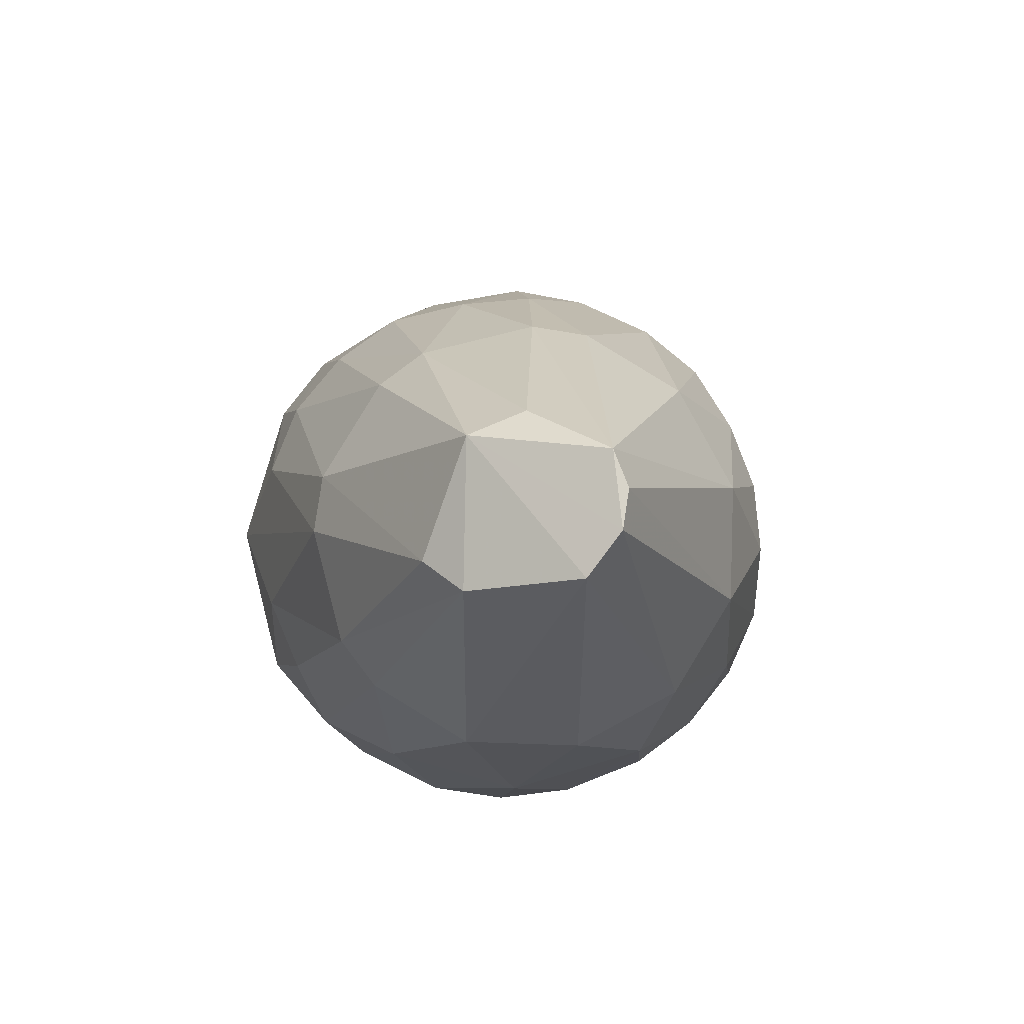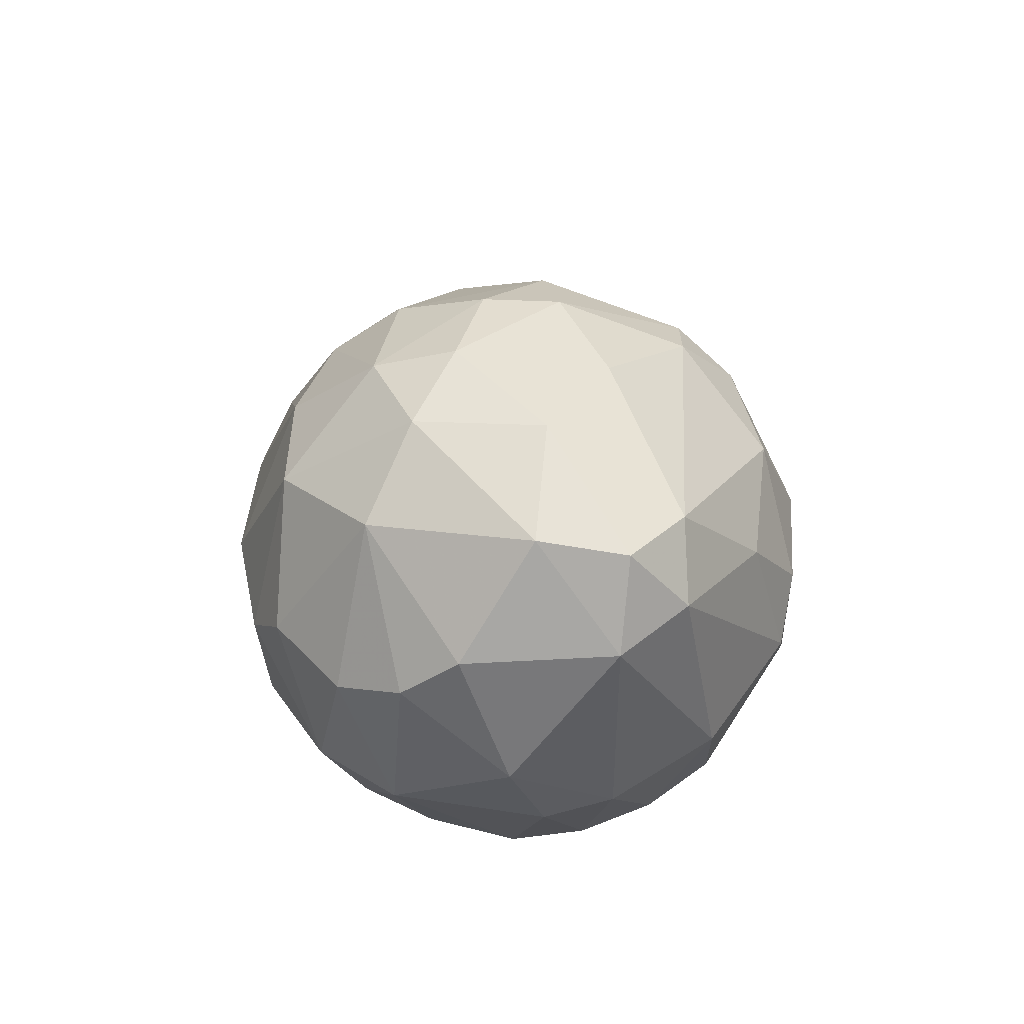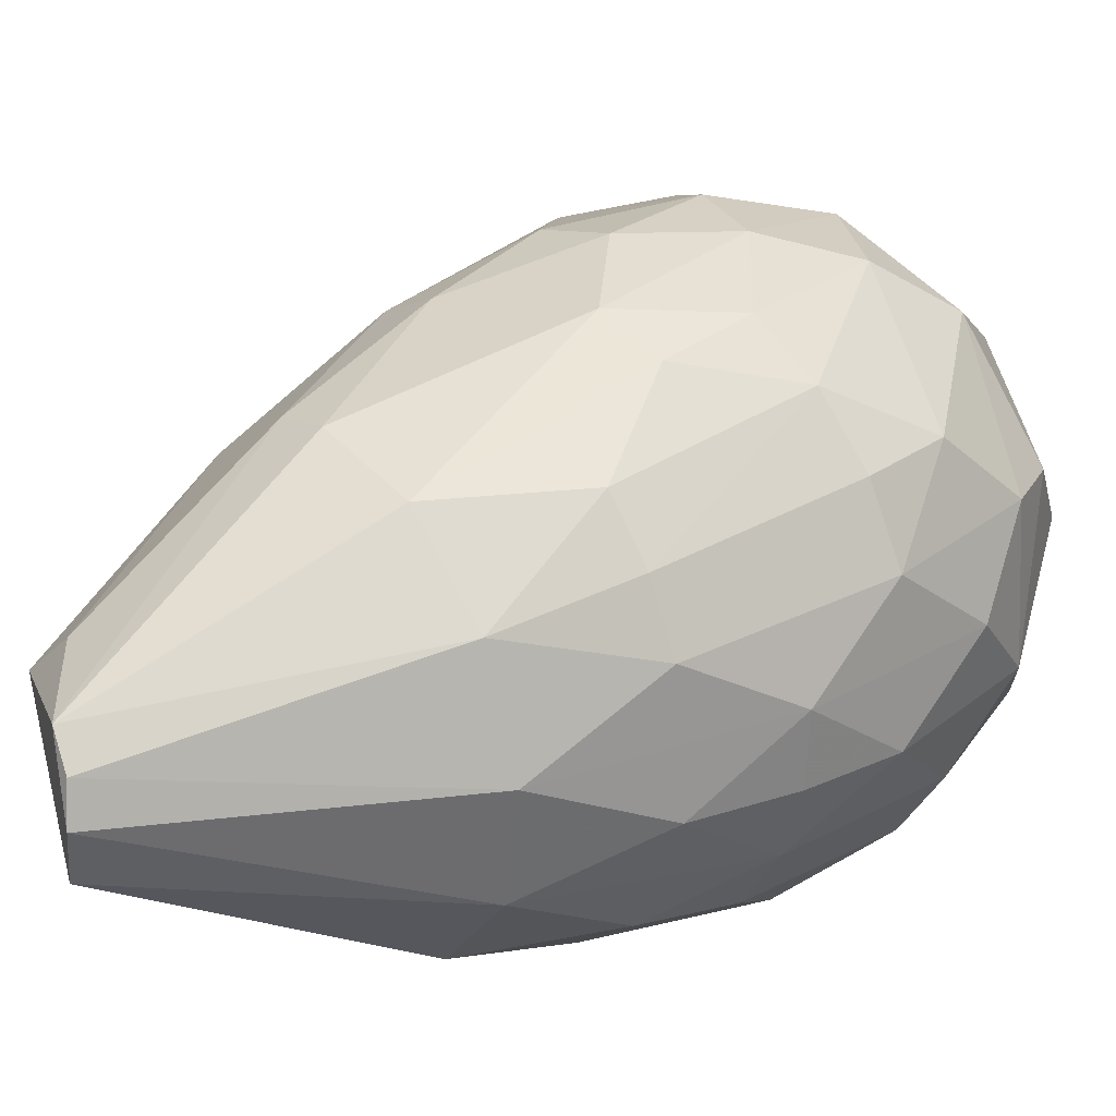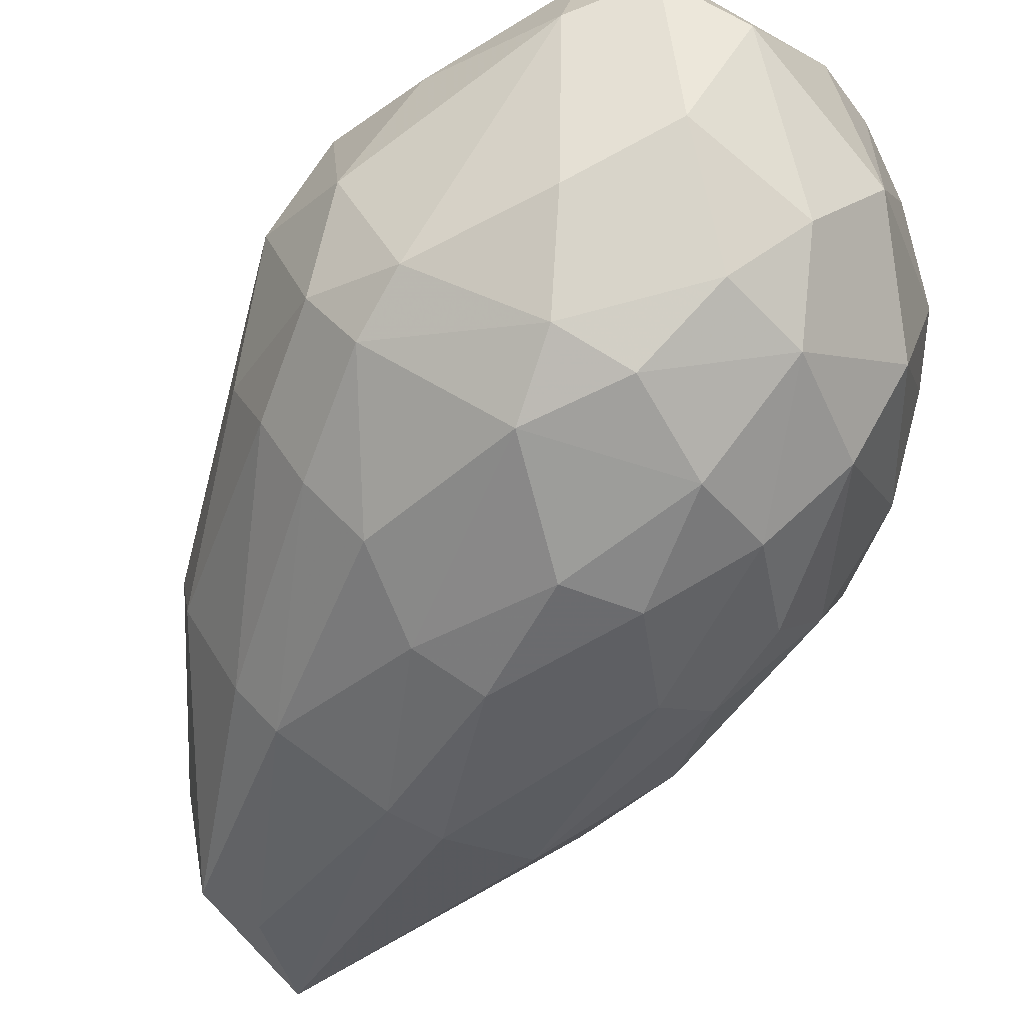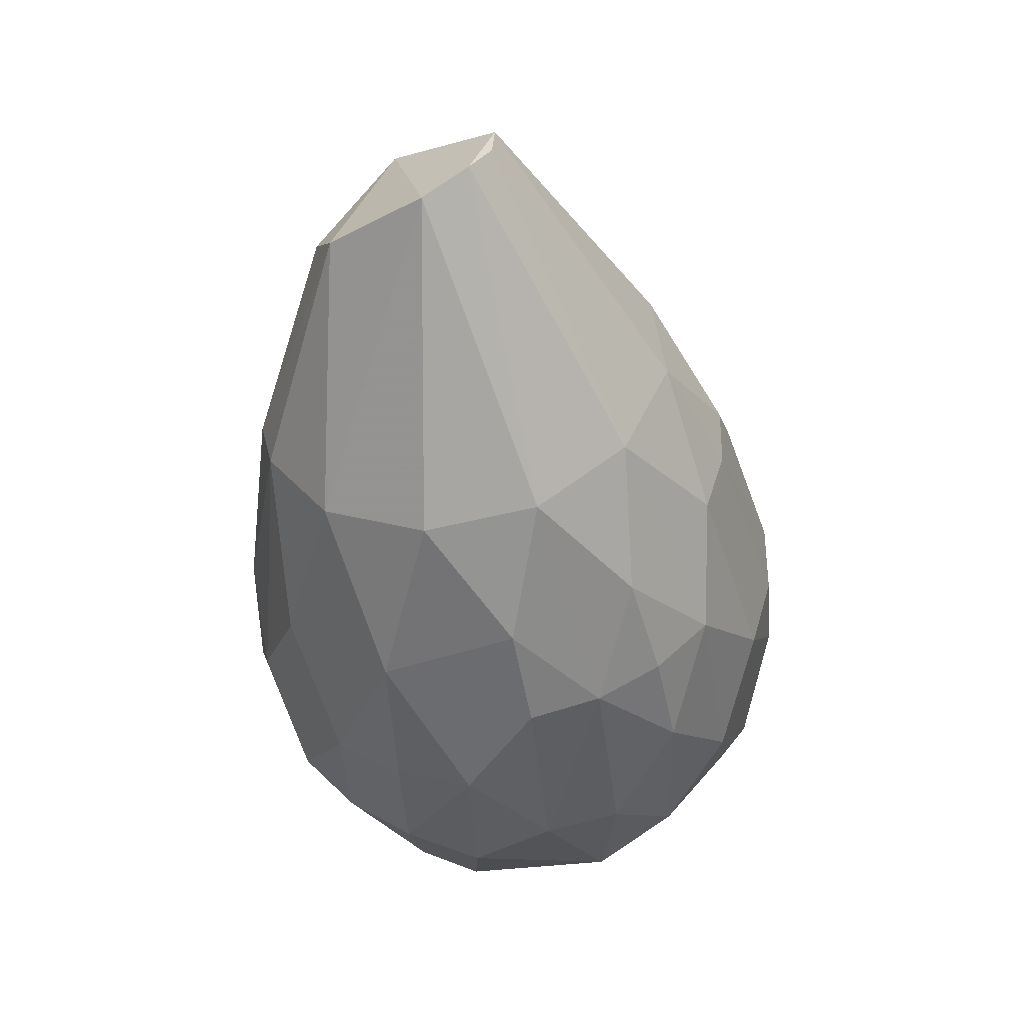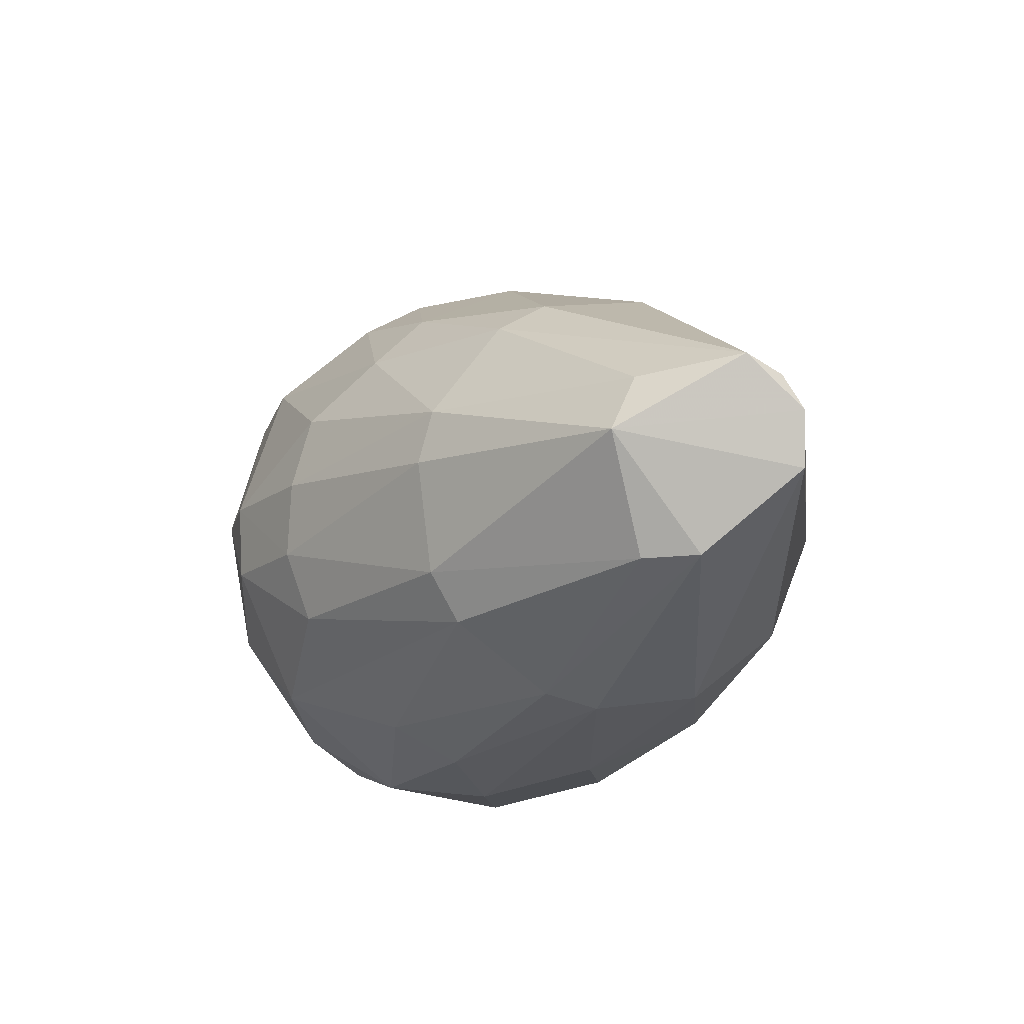
<metadata>
{"format":"obj","ext":"obj","renderer":"f3d","projection":"perspective","resolution":1024,"background":"white","views":[{"elev":57.2,"azim":161.4,"up":"+Y"},{"elev":-51.4,"azim":-6.9,"up":"+Y"},{"elev":-22.1,"azim":-127.4,"up":"+Z"},{"elev":76.8,"azim":-151.9,"up":"+Z"},{"elev":16.2,"azim":-172.5,"up":"+Y"},{"elev":58.5,"azim":119.0,"up":"+Y"}]}
</metadata>
<code>
v -4.551 5.891 0.5823
v -4.68 7.101 -0.1548
v -4.684 7.082 -0.2077
v -5.077 6.24 0.2509
v -4.529 6.134 -0.1411
v -4.366 6.413 0.5244
v -4.875 6.409 0.5859
v -4.26 6.381 0.0673
v -4.854 6.041 -0.0463
v -4.457 6.951 -0.2116
v -4.755 6.599 -0.2712
v -4.372 5.949 0.2102
v -4.83 5.842 0.3471
v -4.543 6.845 0.2558
v -5 6.598 0.02725
v -4.847 6.087 0.6199
v -4.648 6.345 0.6683
v -4.941 6.616 0.3483
v -4.606 5.844 0.131
v -4.25 6.328 0.3649
v -4.354 6.754 0.1523
v -4.446 6.571 -0.2372
v -4.984 6.365 -0.06825
v -4.759 6.709 0.4044
v -4.344 6.064 0.04625
v -5.006 6.006 0.2988
v -5.013 6.28 0.4834
v -4.519 7.048 -0.03995
v -4.599 7.027 -0.2869
v -4.267 6.107 0.2658
v -4.739 6.258 -0.2069
v -4.559 6.628 0.491
v -4.87 6.667 -0.1868
v -4.473 5.986 0.5806
v -4.598 6.564 -0.2912
v -4.928 5.986 0.07975
v -4.897 5.977 0.5218
v -4.548 5.832 0.4584
v -4.313 6.643 -0.0587
v -5 6.576 0.2749
v -4.632 5.943 -0.02555
v -4.361 6.352 -0.1143
v -4.581 6.196 0.6641
v -4.706 6.865 0.2361
v -4.818 5.888 0.1039
v -4.884 6.819 0.0886
v -5.011 6.12 0.07665
v -4.676 5.896 0.5881
v -4.666 6.461 0.6285
v -4.919 6.32 -0.1325
v -4.324 6.265 0.5016
v -4.458 5.906 0.4928
v -4.32 6.717 0.08915
v -4.373 6.549 0.4274
v -5.015 6.136 0.4613
v -4.458 6.349 0.611
v -5.074 6.353 0.1746
v -4.426 6.018 -0.00585
v -4.795 6.205 0.6613
v -4.779 6.859 0.1998
v -4.668 5.809 0.2396
v -4.241 6.198 0.1822
v -4.512 5.859 0.1638
v -4.668 6.056 0.658
v -4.526 6.324 -0.2183
v -4.919 6.748 -0.05415
v -5.025 6.468 0.3543
v -4.258 6.175 0.3418
v -4.471 6.82 0.2383
v -4.248 6.426 0.1656
v -4.341 6.613 -0.1277
v -4.905 6.226 0.6076
v -4.639 6.125 -0.1585
v -4.422 6.934 -0.1399
v -4.286 6.238 0.03215
v -4.758 5.83 0.4206
v -4.453 6.445 0.5786
v -4.782 6.575 0.5258
v -4.914 5.897 0.2972
v -5.055 6.292 0.0815
v -4.43 6.157 -0.1009
v -4.308 6.513 0.3513
v -4.659 6.703 0.4308
v -4.982 6.549 -0.05635
v -5.064 6.413 0.2689
v -4.751 6.022 -0.08035
v -4.94 6.191 -0.0686
v -4.991 6.645 0.1135
v -4.659 7.065 -0.255
v -4.964 6.418 0.4967
v -4.836 6.284 -0.1797
v -4.88 6.551 0.4864
v -4.882 6.459 -0.1867
v -4.757 6.349 0.6569
v -4.524 5.985 -0.03925
v -4.606 7.051 -0.02945
v -5.042 6.084 0.2291
v -4.46 6.596 0.4686
v -4.341 6.087 0.4496
v -4.718 6.396 -0.252
f 31 91 100
f 10 22 29
f 28 10 29
f 12 25 30
f 11 29 35
f 29 22 35
f 1 34 43
f 36 9 45
f 41 19 45
f 40 18 46
f 16 37 48
f 38 1 48
f 20 6 51
f 12 30 52
f 34 1 52
f 1 38 52
f 38 12 52
f 27 4 55
f 37 16 55
f 26 37 55
f 17 43 56
f 43 34 56
f 51 6 56
f 34 51 56
f 25 12 58
f 18 24 60
f 44 2 60
f 24 44 60
f 2 46 60
f 46 18 60
f 13 45 61
f 45 19 61
f 30 25 62
f 12 38 63
f 58 12 63
f 38 61 63
f 61 19 63
f 1 43 64
f 43 17 64
f 16 48 64
f 48 1 64
f 17 59 64
f 59 16 64
f 35 22 65
f 22 42 65
f 2 3 66
f 3 33 66
f 46 2 66
f 18 40 67
f 20 51 68
f 62 20 68
f 30 62 68
f 28 14 69
f 21 28 69
f 54 21 69
f 8 39 70
f 53 20 70
f 39 53 70
f 62 8 70
f 20 62 70
f 22 10 71
f 39 8 71
f 10 39 71
f 42 22 71
f 55 16 72
f 27 55 72
f 16 59 72
f 65 5 73
f 10 28 74
f 28 21 74
f 39 10 74
f 21 53 74
f 53 39 74
f 25 42 75
f 8 62 75
f 62 25 75
f 71 8 75
f 42 71 75
f 37 13 76
f 48 37 76
f 38 48 76
f 13 61 76
f 61 38 76
f 49 17 77
f 32 49 77
f 6 54 77
f 56 6 77
f 17 56 77
f 7 49 78
f 26 36 79
f 13 37 79
f 37 26 79
f 45 13 79
f 36 45 79
f 23 47 80
f 4 57 80
f 42 25 81
f 25 58 81
f 5 65 81
f 65 42 81
f 6 20 82
f 20 53 82
f 53 21 82
f 54 6 82
f 21 54 82
f 32 14 83
f 44 24 83
f 14 44 83
f 49 32 83
f 24 78 83
f 78 49 83
f 33 23 84
f 57 15 84
f 66 33 84
f 15 66 84
f 23 80 84
f 80 57 84
f 4 27 85
f 15 57 85
f 57 4 85
f 27 67 85
f 67 40 85
f 45 9 86
f 41 45 86
f 31 73 86
f 73 41 86
f 9 36 87
f 47 23 87
f 36 47 87
f 23 50 87
f 40 46 88
f 66 15 88
f 46 66 88
f 15 85 88
f 85 40 88
f 3 2 89
f 2 28 89
f 29 11 89
f 28 29 89
f 33 3 89
f 11 33 89
f 18 67 90
f 67 27 90
f 72 7 90
f 27 72 90
f 86 9 91
f 31 86 91
f 9 87 91
f 87 50 91
f 24 18 92
f 7 78 92
f 78 24 92
f 90 7 92
f 18 90 92
f 33 11 93
f 23 33 93
f 50 23 93
f 11 91 93
f 91 50 93
f 17 49 94
f 49 7 94
f 59 17 94
f 7 72 94
f 72 59 94
f 19 41 95
f 63 19 95
f 58 63 95
f 73 5 95
f 41 73 95
f 81 58 95
f 5 81 95
f 28 2 96
f 14 28 96
f 2 44 96
f 44 14 96
f 36 26 97
f 47 36 97
f 55 4 97
f 26 55 97
f 4 80 97
f 80 47 97
f 14 32 98
f 69 14 98
f 54 69 98
f 32 77 98
f 77 54 98
f 51 34 99
f 52 30 99
f 34 52 99
f 68 51 99
f 30 68 99
f 11 35 100
f 35 65 100
f 73 31 100
f 65 73 100
f 91 11 100

</code>
